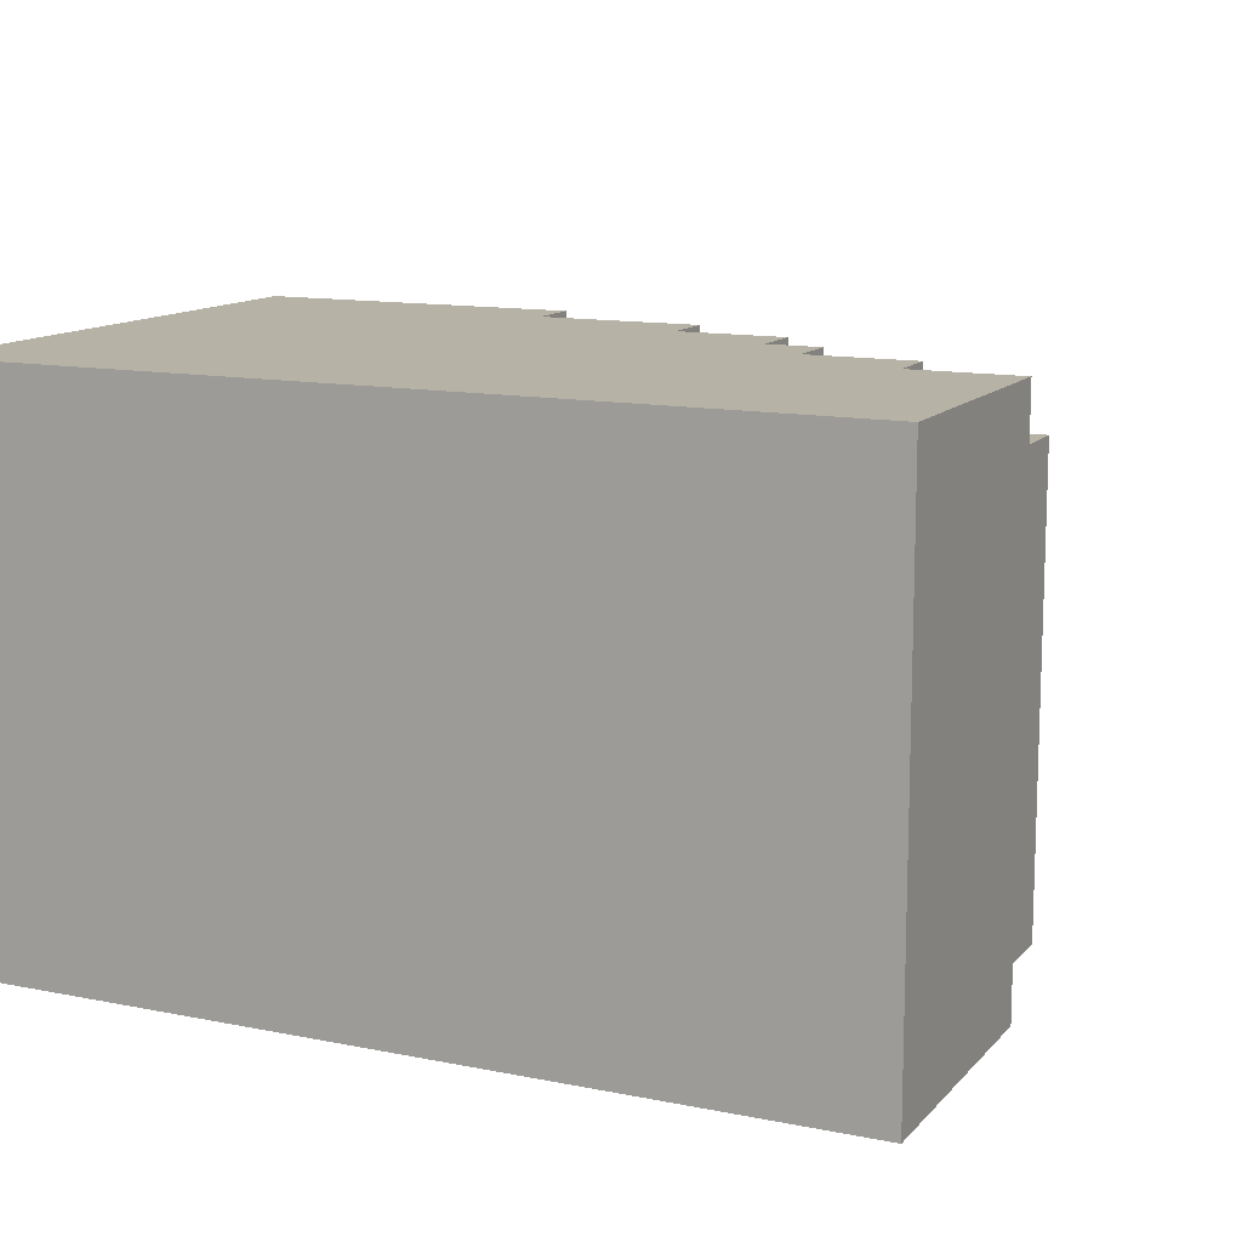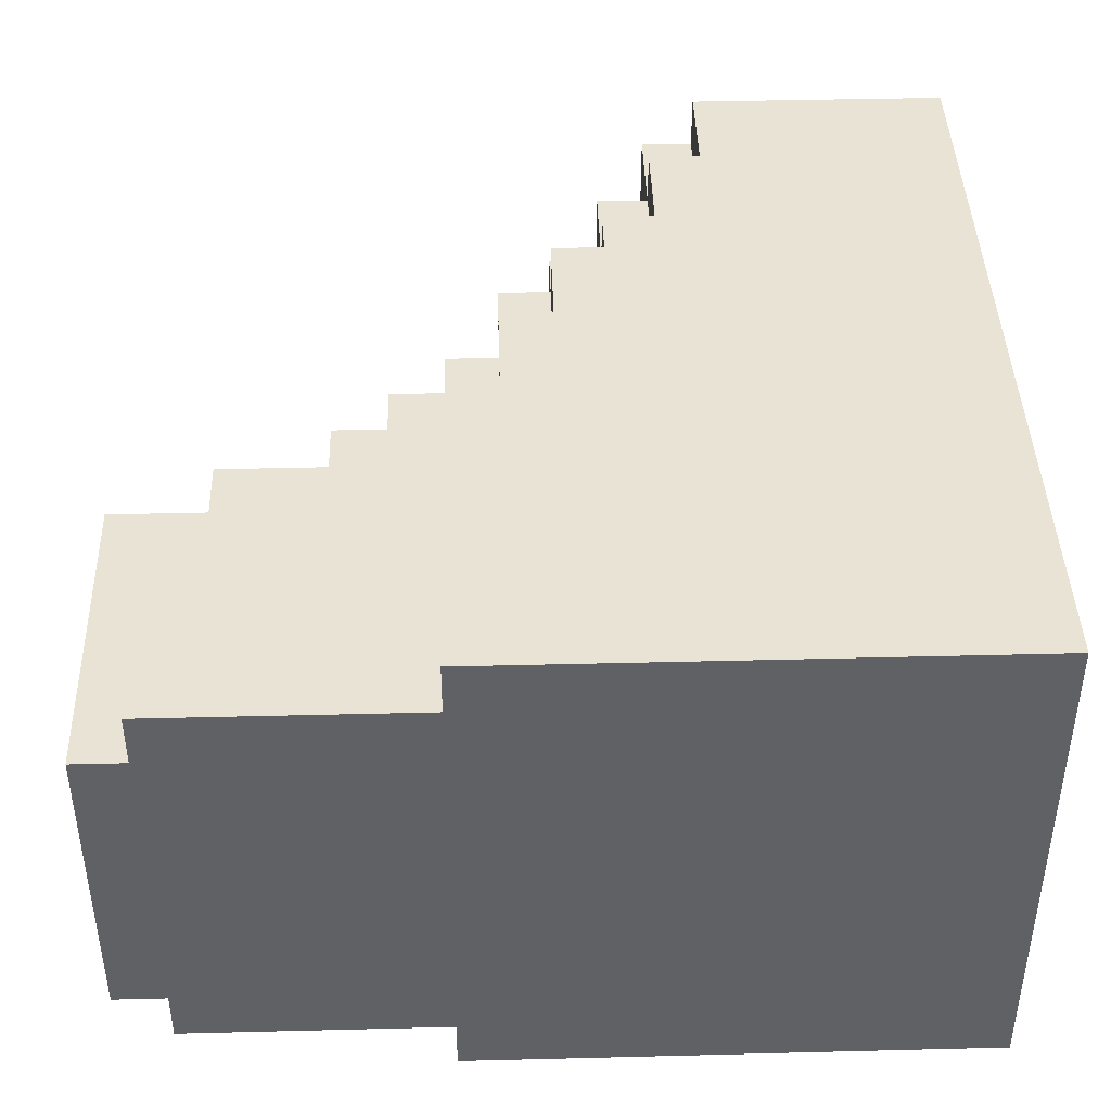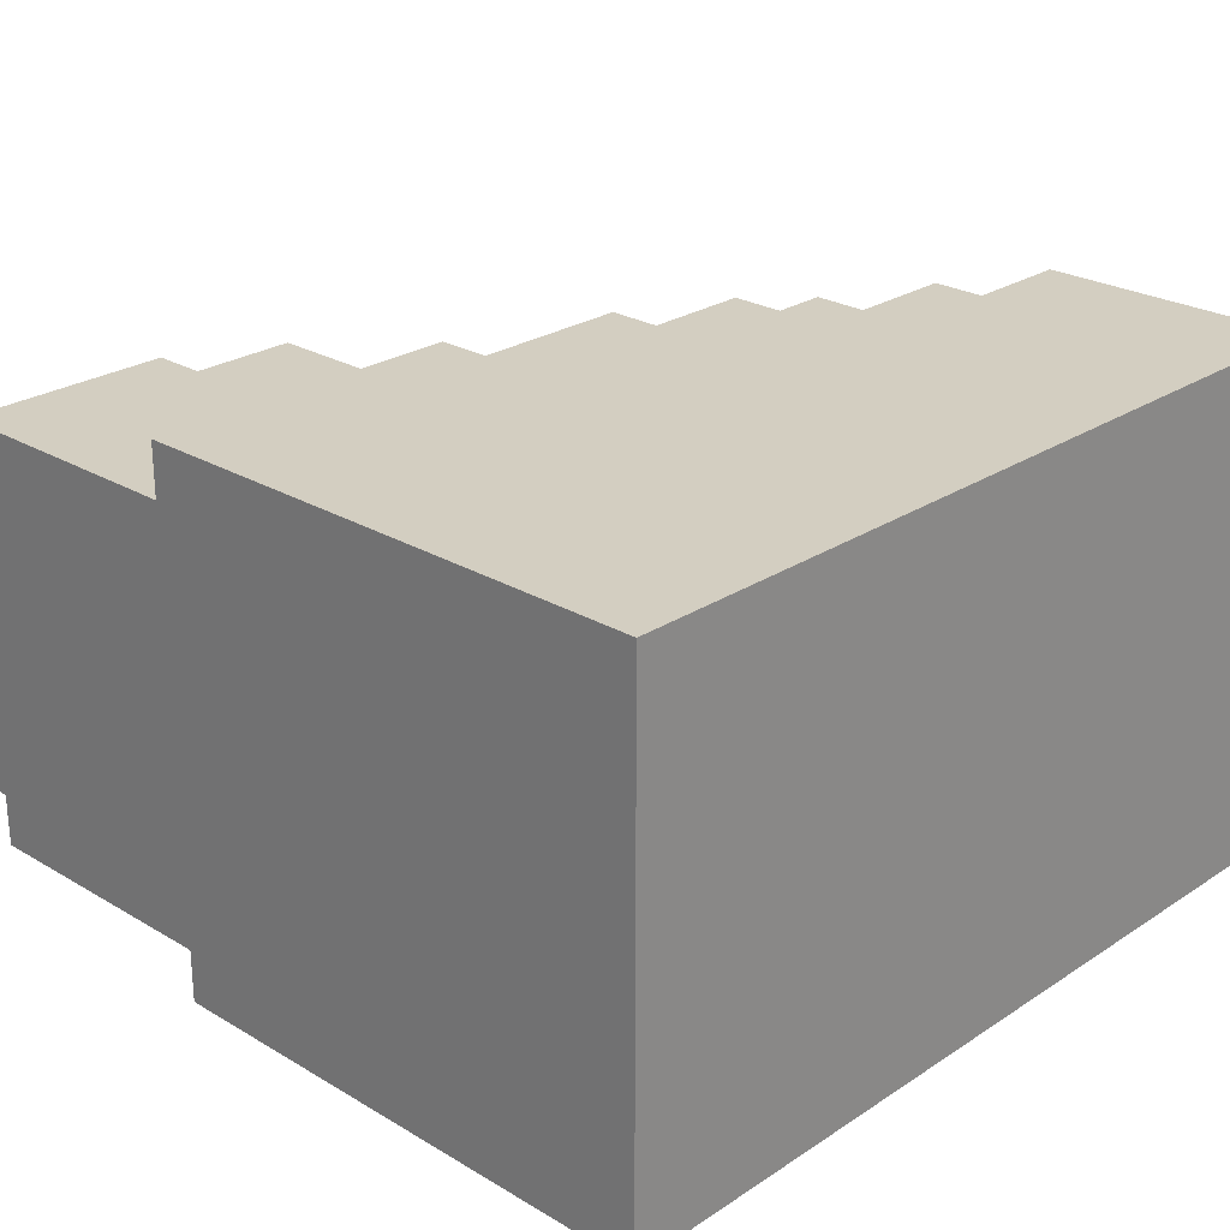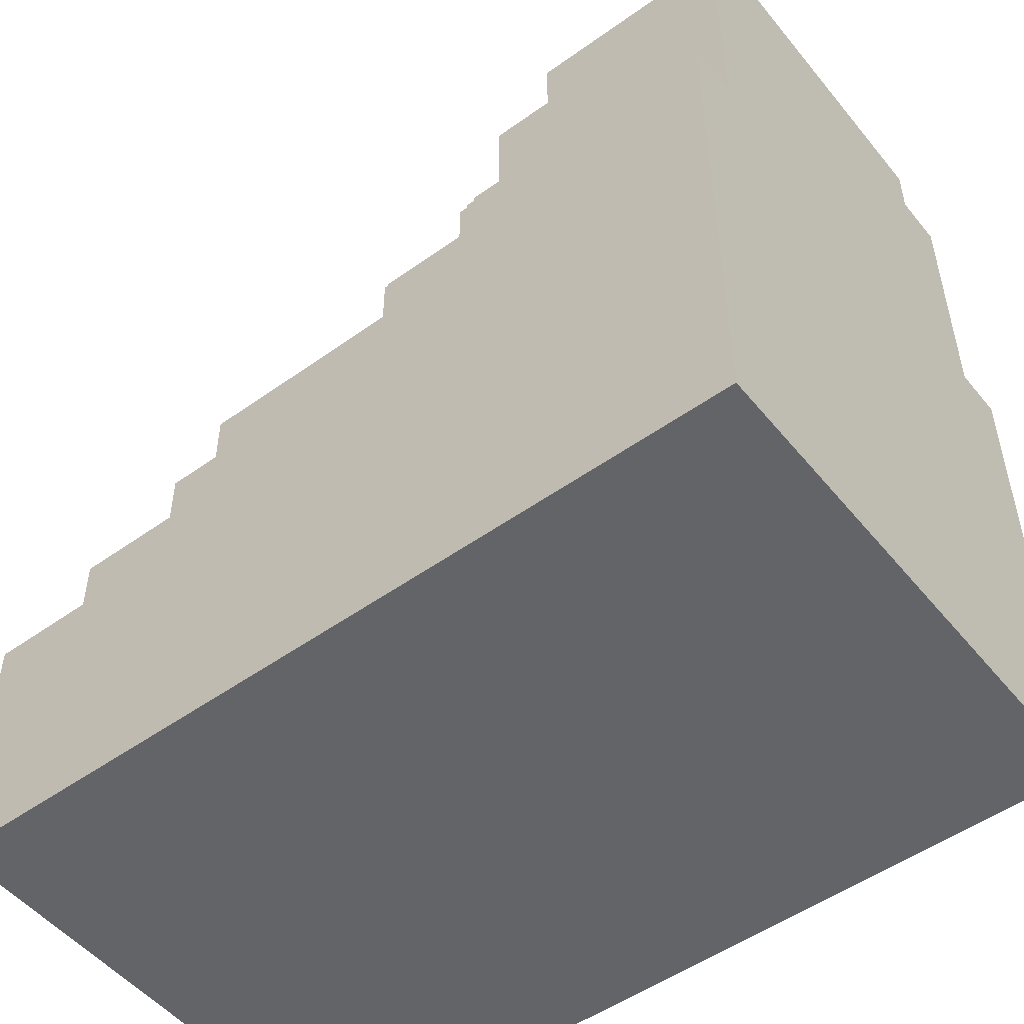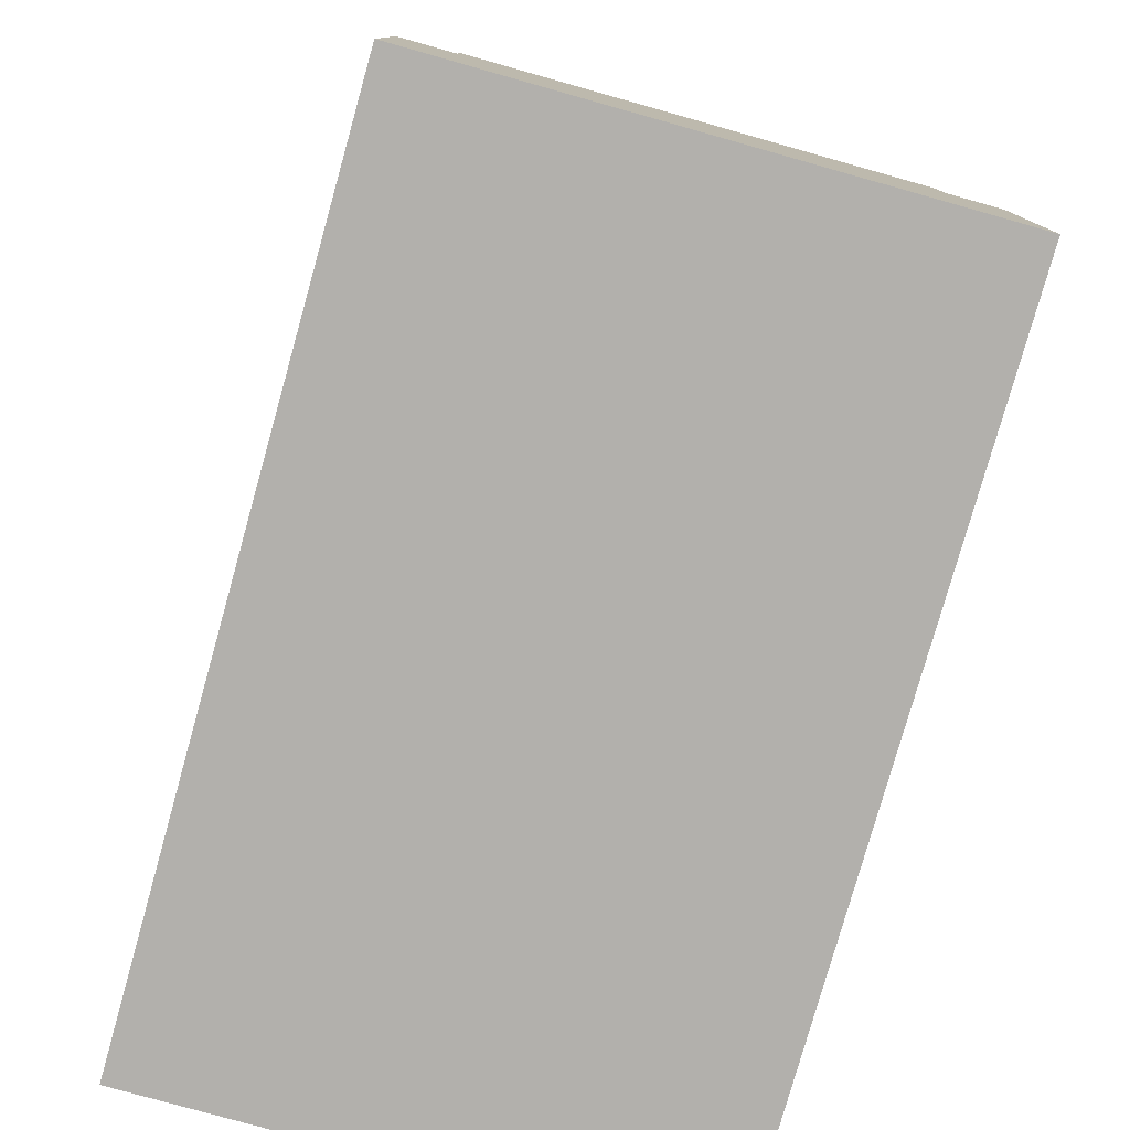
<metadata>
{"format":"obj","ext":"obj","renderer":"f3d","projection":"perspective","resolution":1024,"background":"white","views":[{"elev":12.5,"azim":25.1,"up":"+Z"},{"elev":42.2,"azim":-91.7,"up":"+Z"},{"elev":25.2,"azim":-46.4,"up":"+Z"},{"elev":-51.1,"azim":-142.1,"up":"+Y"},{"elev":-78.7,"azim":74.3,"up":"+Y"}]}
</metadata>
<code>
o
v -0.3 1 -0.5
v -0.8 1 -0.5
v -0.1 0.9 -0.5
v -0.3 0.9 -0.5
v 0.3 0.8 -0.5
v -0.1 0.8 -0.5
v 0.4 0.7 -0.5
v 0.3 0.7 -0.5
v 0.6 0.6 -0.5
v 0.4 0.6 -0.5
v 0.8 0.5 -0.5
v 0.6 0.5 -0.5
v 0.8 0 -0.5
v -0.8 0 -0.5
v -0.4 1.5 -0.4
v -0.8 1.5 -0.4
v -0.3 1.3 -0.4
v -0.4 1.3 -0.4
v -0.2 1.2 -0.4
v -0.3 1.2 -0.4
v 0 1.1 -0.4
v -0.2 1.1 -0.4
v 0.1 1 -0.4
v 0 1 -0.4
v -0.3 1 -0.4
v -0.8 1 -0.4
v 0.2 0.9 -0.4
v 0.1 0.9 -0.4
v -0.1 0.9 -0.4
v -0.3 0.9 -0.4
v 0.4 0.8 -0.4
v 0.3 0.8 -0.4
v 0.2 0.8 -0.4
v -0.1 0.8 -0.4
v 0.6 0.7 -0.4
v 0.4 0.7 -0.4
v 0.3 0.7 -0.4
v 0.8 0.6 -0.4
v 0.6 0.6 -0.4
v 0.4 0.6 -0.4
v 0.8 0.5 -0.4
v 0.6 0.5 -0.4
v -0.2 1.6 -0.3
v -0.8 1.6 -0.3
v -0.4 1.5 -0.3
v -0.8 1.5 -0.3
v -0.1 1.4 -0.3
v -0.2 1.4 -0.3
v -0.4 1.4 -0.3
v -0.3 1.3 -0.3
v -0.4 1.3 -0.3
v 0 1.2 -0.3
v -0.1 1.2 -0.3
v -0.2 1.2 -0.3
v -0.3 1.2 -0.3
v 0.1 1.1 -0.3
v 0 1.1 -0.3
v -0.2 1.1 -0.3
v 0.2 1 -0.3
v 0.1 1 -0.3
v 0 1 -0.3
v 0.3 0.9 -0.3
v 0.2 0.9 -0.3
v 0.1 0.9 -0.3
v 0.3 0.8 -0.3
v 0.2 0.8 -0.3
v -0.2 1.6 0.3
v -0.8 1.6 0.3
v -0.4 1.5 0.3
v -0.8 1.5 0.3
v -0.1 1.4 0.3
v -0.2 1.4 0.3
v -0.4 1.4 0.3
v 0 1.2 0.3
v -0.1 1.2 0.3
v -0.2 1.2 0.3
v 0.1 1.1 0.3
v 0 1.1 0.3
v -0.1 1.1 0.3
v 0.2 1 0.3
v 0.1 1 0.3
v 0 1 0.3
v 0.2 0.9 0.3
v 0.1 0.9 0.3
v -0.4 1.5 0.4
v -0.8 1.5 0.4
v -0.2 1.4 0.4
v -0.4 1.4 0.4
v -0.1 1.2 0.4
v -0.2 1.2 0.4
v 0 1.1 0.4
v -0.1 1.1 0.4
v 0.1 1 0.4
v 0 1 0.4
v -0.2 1 0.4
v -0.8 1 0.4
v 0.3 0.9 0.4
v 0.1 0.9 0.4
v -0.2 0.9 0.4
v 0.4 0.8 0.4
v 0.3 0.8 0.4
v 0.1 0.8 0.4
v 0.6 0.7 0.4
v 0.4 0.7 0.4
v 0.3 0.7 0.4
v 0.8 0.6 0.4
v 0.6 0.6 0.4
v 0.4 0.6 0.4
v 0.8 0.5 0.4
v 0.6 0.5 0.4
v -0.2 1 0.5
v -0.8 1 0.5
v 0.1 0.9 0.5
v -0.2 0.9 0.5
v 0.3 0.8 0.5
v 0.1 0.8 0.5
v 0.4 0.7 0.5
v 0.3 0.7 0.5
v 0.6 0.6 0.5
v 0.4 0.6 0.5
v 0.8 0.5 0.5
v 0.6 0.5 0.5
v 0.8 0 0.5
v -0.8 0 0.5
v 0.8 0.5 -0.5
v 0.8 0 -0.5
v 0.8 0.6 -0.4
v 0.8 0.5 -0.4
v 0.8 0.6 0.4
v 0.8 0.5 0.4
v 0.8 0.5 0.5
v 0.8 0 0.5
v 0.6 0.6 -0.5
v 0.6 0.5 -0.5
v 0.6 0.7 -0.4
v 0.6 0.6 -0.4
v 0.6 0.5 -0.4
v 0.6 0.7 0.4
v 0.6 0.6 0.4
v 0.6 0.5 0.4
v 0.6 0.6 0.5
v 0.6 0.5 0.5
v 0.4 0.7 -0.5
v 0.4 0.6 -0.5
v 0.4 0.8 -0.4
v 0.4 0.7 -0.4
v 0.4 0.6 -0.4
v 0.4 0.8 0.4
v 0.4 0.7 0.4
v 0.4 0.6 0.4
v 0.4 0.7 0.5
v 0.4 0.6 0.5
v 0.3 0.8 -0.5
v 0.3 0.7 -0.5
v 0.3 0.8 -0.4
v 0.3 0.7 -0.4
v 0.3 0.9 -0.3
v 0.3 0.8 -0.3
v 0.3 0.9 0.3
v 0.3 0.8 0.3
v 0.3 0.9 0.4
v 0.3 0.8 0.4
v 0.3 0.7 0.4
v 0.3 0.8 0.5
v 0.3 0.7 0.5
v 0.2 0.9 -0.4
v 0.2 0.8 -0.4
v 0.2 1 -0.3
v 0.2 0.9 -0.3
v 0.2 0.8 -0.3
v 0.2 1 0.3
v 0.2 0.9 0.3
v 0.1 1 -0.4
v 0.1 0.9 -0.4
v 0.1 1.1 -0.3
v 0.1 1 -0.3
v 0.1 0.9 -0.3
v 0.1 1.1 0.3
v 0.1 1 0.3
v 0.1 0.9 0.3
v 0.1 1 0.4
v 0.1 0.9 0.4
v 0.1 0.8 0.4
v 0.1 0.9 0.5
v 0.1 0.8 0.5
v 0 1.1 -0.4
v 0 1 -0.4
v 0 1.2 -0.3
v 0 1.1 -0.3
v 0 1 -0.3
v 0 1.2 0.3
v 0 1.1 0.3
v 0 1 0.3
v 0 1.1 0.4
v 0 1 0.4
v -0.1 0.9 -0.5
v -0.1 0.8 -0.5
v -0.1 0.9 -0.4
v -0.1 0.8 -0.4
v -0.1 1.4 -0.3
v -0.1 1.2 -0.3
v -0.1 1.4 0.3
v -0.1 1.2 0.3
v -0.1 1.1 0.3
v -0.1 1.2 0.4
v -0.1 1.1 0.4
v -0.2 1.2 -0.4
v -0.2 1.1 -0.4
v -0.2 1.6 -0.3
v -0.2 1.4 -0.3
v -0.2 1.2 -0.3
v -0.2 1.1 -0.3
v -0.2 1.6 0.3
v -0.2 1.4 0.3
v -0.2 1.2 0.3
v -0.2 1.4 0.4
v -0.2 1.2 0.4
v -0.2 1 0.4
v -0.2 0.9 0.4
v -0.2 1 0.5
v -0.2 0.9 0.5
v -0.3 1 -0.5
v -0.3 0.9 -0.5
v -0.3 1.3 -0.4
v -0.3 1.2 -0.4
v -0.3 1 -0.4
v -0.3 0.9 -0.4
v -0.3 1.3 -0.3
v -0.3 1.2 -0.3
v -0.4 1.5 -0.4
v -0.4 1.3 -0.4
v -0.4 1.5 -0.3
v -0.4 1.4 -0.3
v -0.4 1.3 -0.3
v -0.4 1.5 0.3
v -0.4 1.4 0.3
v -0.4 1.5 0.4
v -0.4 1.4 0.4
v -0.8 1 -0.5
v -0.8 0 -0.5
v -0.8 1.5 -0.4
v -0.8 1 -0.4
v -0.8 1.6 -0.3
v -0.8 1.5 -0.3
v -0.8 1.6 0.3
v -0.8 1.5 0.3
v -0.8 1.5 0.4
v -0.8 1 0.4
v -0.8 1 0.5
v -0.8 0 0.5
v -0.2 1.6 -0.3
v -0.2 1.6 0.3
v -0.8 1.6 -0.3
v -0.8 1.6 0.3
v -0.4 1.5 -0.4
v -0.4 1.5 -0.3
v -0.4 1.5 0.3
v -0.4 1.5 0.4
v -0.8 1.5 -0.4
v -0.8 1.5 -0.3
v -0.8 1.5 0.3
v -0.8 1.5 0.4
v -0.1 1.4 -0.3
v -0.1 1.4 0.3
v -0.2 1.4 -0.3
v -0.2 1.4 0.3
v -0.2 1.4 0.4
v -0.4 1.4 0.3
v -0.4 1.4 0.4
v -0.3 1.3 -0.4
v -0.3 1.3 -0.3
v -0.4 1.3 -0.4
v -0.4 1.3 -0.3
v 0 1.2 -0.3
v 0 1.2 0.3
v -0.1 1.2 -0.3
v -0.1 1.2 0.3
v -0.1 1.2 0.4
v -0.2 1.2 -0.4
v -0.2 1.2 -0.3
v -0.2 1.2 0.3
v -0.2 1.2 0.4
v -0.3 1.2 -0.4
v -0.3 1.2 -0.3
v 0.1 1.1 -0.3
v 0.1 1.1 0.3
v 0 1.1 -0.4
v 0 1.1 -0.3
v 0 1.1 0.3
v 0 1.1 0.4
v -0.1 1.1 0.3
v -0.1 1.1 0.4
v -0.2 1.1 -0.4
v -0.2 1.1 -0.3
v 0.2 1 -0.3
v 0.2 1 0.3
v 0.1 1 -0.4
v 0.1 1 -0.3
v 0.1 1 0.3
v 0.1 1 0.4
v 0 1 -0.4
v 0 1 -0.3
v 0 1 0.3
v 0 1 0.4
v -0.2 1 0.4
v -0.2 1 0.5
v -0.3 1 -0.5
v -0.3 1 -0.4
v -0.8 1 -0.5
v -0.8 1 -0.4
v -0.8 1 0.4
v -0.8 1 0.5
v 0.3 0.9 -0.3
v 0.3 0.9 0.3
v 0.3 0.9 0.4
v 0.2 0.9 -0.4
v 0.2 0.9 -0.3
v 0.2 0.9 0.3
v 0.1 0.9 -0.4
v 0.1 0.9 -0.3
v 0.1 0.9 0.3
v 0.1 0.9 0.4
v 0.1 0.9 0.5
v -0.1 0.9 -0.5
v -0.1 0.9 -0.4
v -0.2 0.9 0.4
v -0.2 0.9 0.5
v -0.3 0.9 -0.5
v -0.3 0.9 -0.4
v 0.4 0.8 -0.4
v 0.4 0.8 0.4
v 0.3 0.8 -0.5
v 0.3 0.8 -0.4
v 0.3 0.8 -0.3
v 0.3 0.8 0.3
v 0.3 0.8 0.4
v 0.3 0.8 0.5
v 0.2 0.8 -0.4
v 0.2 0.8 -0.3
v 0.1 0.8 0.4
v 0.1 0.8 0.5
v -0.1 0.8 -0.5
v -0.1 0.8 -0.4
v 0.6 0.7 -0.4
v 0.6 0.7 0.4
v 0.4 0.7 -0.5
v 0.4 0.7 -0.4
v 0.4 0.7 0.4
v 0.4 0.7 0.5
v 0.3 0.7 -0.5
v 0.3 0.7 -0.4
v 0.3 0.7 0.4
v 0.3 0.7 0.5
v 0.8 0.6 -0.4
v 0.8 0.6 0.4
v 0.6 0.6 -0.5
v 0.6 0.6 -0.4
v 0.6 0.6 0.4
v 0.6 0.6 0.5
v 0.4 0.6 -0.5
v 0.4 0.6 -0.4
v 0.4 0.6 0.4
v 0.4 0.6 0.5
v 0.8 0.5 -0.5
v 0.8 0.5 -0.4
v 0.8 0.5 0.4
v 0.8 0.5 0.5
v 0.6 0.5 -0.5
v 0.6 0.5 -0.4
v 0.6 0.5 0.4
v 0.6 0.5 0.5
v 0.8 0 -0.5
v 0.8 0 0.5
v -0.8 0 -0.5
v -0.8 0 0.5
f 4 2 1
f 6 4 3
f 8 6 5
f 10 8 7
f 12 10 9
f 13 12 11
f 14 2 4
f 14 12 13
f 14 4 6
f 14 10 12
f 14 6 8
f 14 8 10
f 18 16 15
f 20 18 17
f 22 20 19
f 24 22 21
f 25 18 20
f 25 20 22
f 25 22 24
f 26 16 18
f 26 18 25
f 28 25 24
f 28 24 23
f 29 25 28
f 30 25 29
f 33 28 27
f 33 29 28
f 34 29 33
f 36 32 31
f 37 32 36
f 39 36 35
f 40 36 39
f 41 39 38
f 42 39 41
f 45 44 43
f 46 44 45
f 48 45 43
f 49 45 48
f 50 48 47
f 50 49 48
f 51 49 50
f 53 50 47
f 54 50 53
f 55 50 54
f 57 53 52
f 57 54 53
f 58 54 57
f 60 57 56
f 61 57 60
f 63 60 59
f 64 60 63
f 65 63 62
f 66 63 65
f 67 68 69
f 69 68 70
f 67 69 72
f 72 69 73
f 71 72 75
f 75 72 76
f 74 75 78
f 78 75 79
f 77 78 81
f 81 78 82
f 80 81 83
f 83 81 84
f 85 86 88
f 87 88 90
f 89 90 92
f 91 92 94
f 90 88 95
f 92 90 95
f 94 92 95
f 88 86 96
f 95 88 96
f 94 95 98
f 93 94 98
f 98 95 99
f 97 98 101
f 101 98 102
f 100 101 104
f 104 101 105
f 103 104 107
f 107 104 108
f 106 107 109
f 109 107 110
f 111 112 114
f 113 114 116
f 115 116 118
f 117 118 120
f 119 120 122
f 121 122 123
f 114 112 124
f 123 122 124
f 116 114 124
f 122 120 124
f 118 116 124
f 120 118 124
f 128 126 125
f 129 128 127
f 130 126 128
f 130 128 129
f 131 126 130
f 132 126 131
f 136 134 133
f 137 134 136
f 138 136 135
f 139 136 138
f 141 140 139
f 142 140 141
f 146 144 143
f 147 144 146
f 148 146 145
f 149 146 148
f 151 150 149
f 152 150 151
f 155 154 153
f 156 154 155
f 159 158 157
f 160 158 159
f 161 160 159
f 162 160 161
f 164 163 162
f 165 163 164
f 169 167 166
f 170 167 169
f 171 169 168
f 172 169 171
f 176 174 173
f 177 174 176
f 178 176 175
f 179 176 178
f 181 180 179
f 182 180 181
f 184 183 182
f 185 183 184
f 189 187 186
f 190 187 189
f 191 189 188
f 192 189 191
f 194 193 192
f 195 193 194
f 198 197 196
f 199 197 198
f 202 201 200
f 203 201 202
f 205 204 203
f 206 204 205
f 211 208 207
f 212 208 211
f 213 210 209
f 214 210 213
f 216 215 214
f 217 215 216
f 220 219 218
f 221 219 220
f 226 223 222
f 227 223 226
f 228 225 224
f 229 225 228
f 232 231 230
f 233 231 232
f 234 231 233
f 237 236 235
f 238 236 237
f 239 240 242
f 241 242 244
f 243 244 245
f 244 242 246
f 245 244 246
f 246 242 247
f 242 240 248
f 247 242 248
f 248 240 249
f 249 240 250
f 253 252 251
f 254 252 253
f 259 256 255
f 260 256 259
f 261 258 257
f 262 258 261
f 265 264 263
f 266 264 265
f 268 267 266
f 269 267 268
f 272 271 270
f 273 271 272
f 276 275 274
f 277 275 276
f 281 278 277
f 282 278 281
f 283 280 279
f 284 280 283
f 288 286 285
f 289 286 288
f 291 290 289
f 292 290 291
f 293 288 287
f 294 288 293
f 298 296 295
f 299 296 298
f 301 298 297
f 302 298 301
f 303 300 299
f 304 300 303
f 309 308 307
f 310 308 309
f 311 306 305
f 312 306 311
f 317 314 313
f 318 315 314
f 318 314 317
f 319 317 316
f 320 317 319
f 321 315 318
f 322 315 321
f 326 323 322
f 327 323 326
f 328 325 324
f 329 325 328
f 333 331 330
f 334 331 333
f 335 331 334
f 336 331 335
f 338 333 332
f 338 334 333
f 339 334 338
f 340 337 336
f 341 337 340
f 342 338 332
f 343 338 342
f 347 345 344
f 348 345 347
f 350 347 346
f 351 347 350
f 352 349 348
f 353 349 352
f 357 355 354
f 358 355 357
f 360 357 356
f 361 357 360
f 362 359 358
f 363 359 362
f 368 365 364
f 369 365 368
f 370 367 366
f 371 367 370
f 372 373 374
f 374 373 375

</code>
